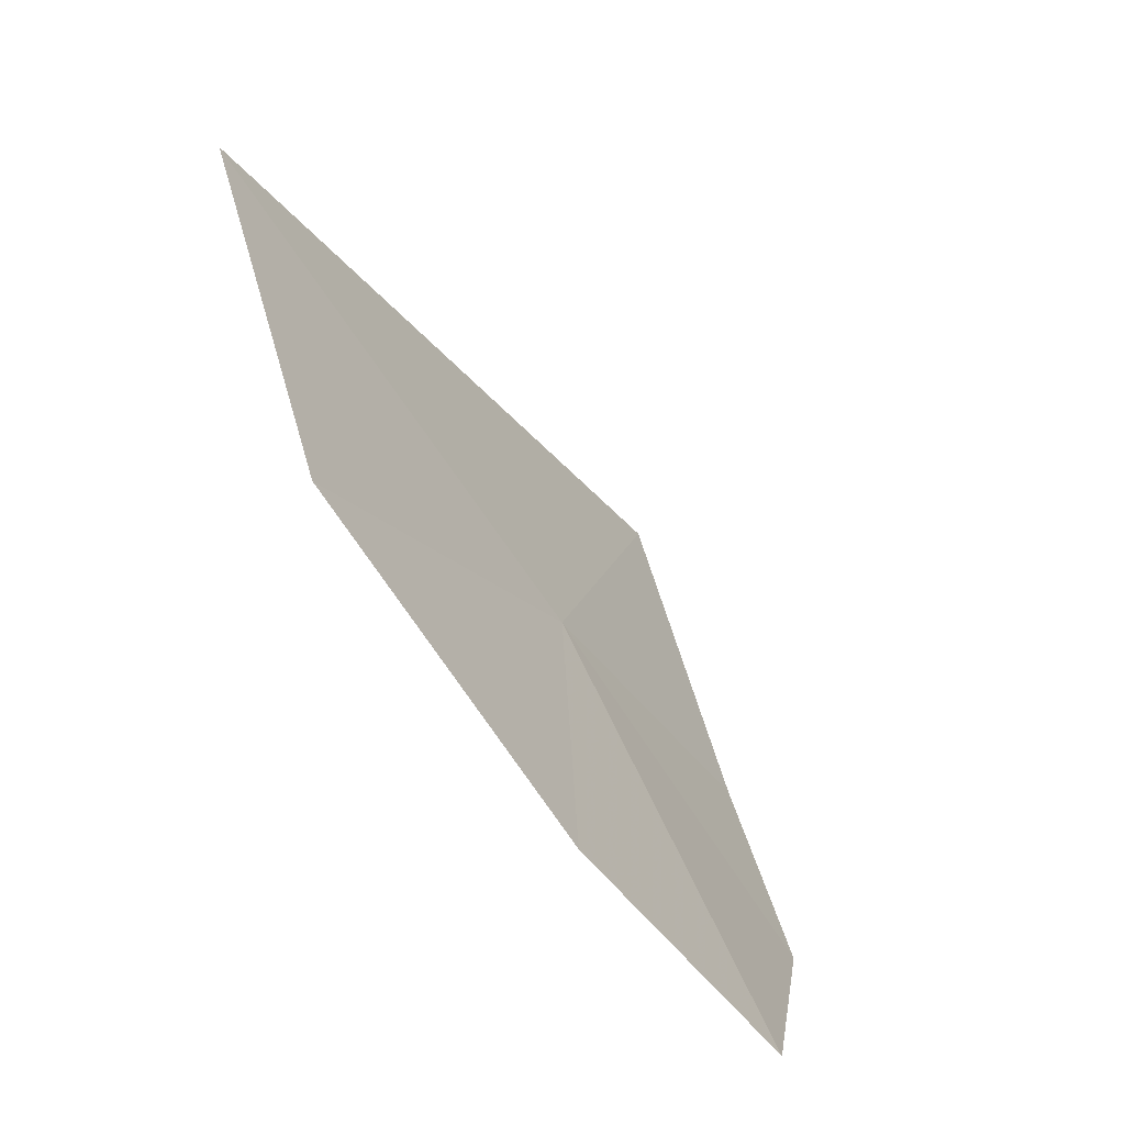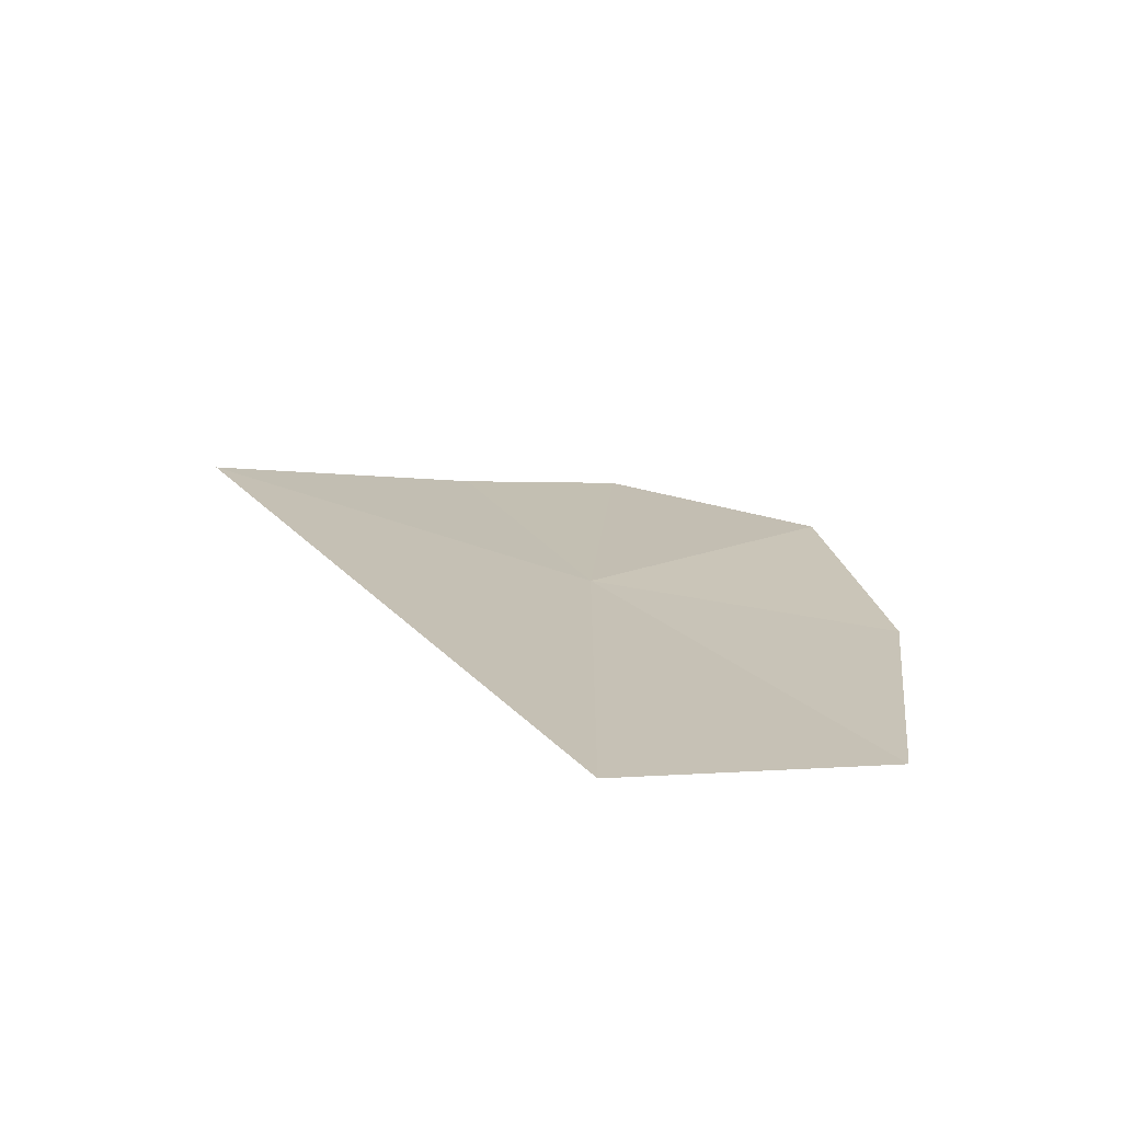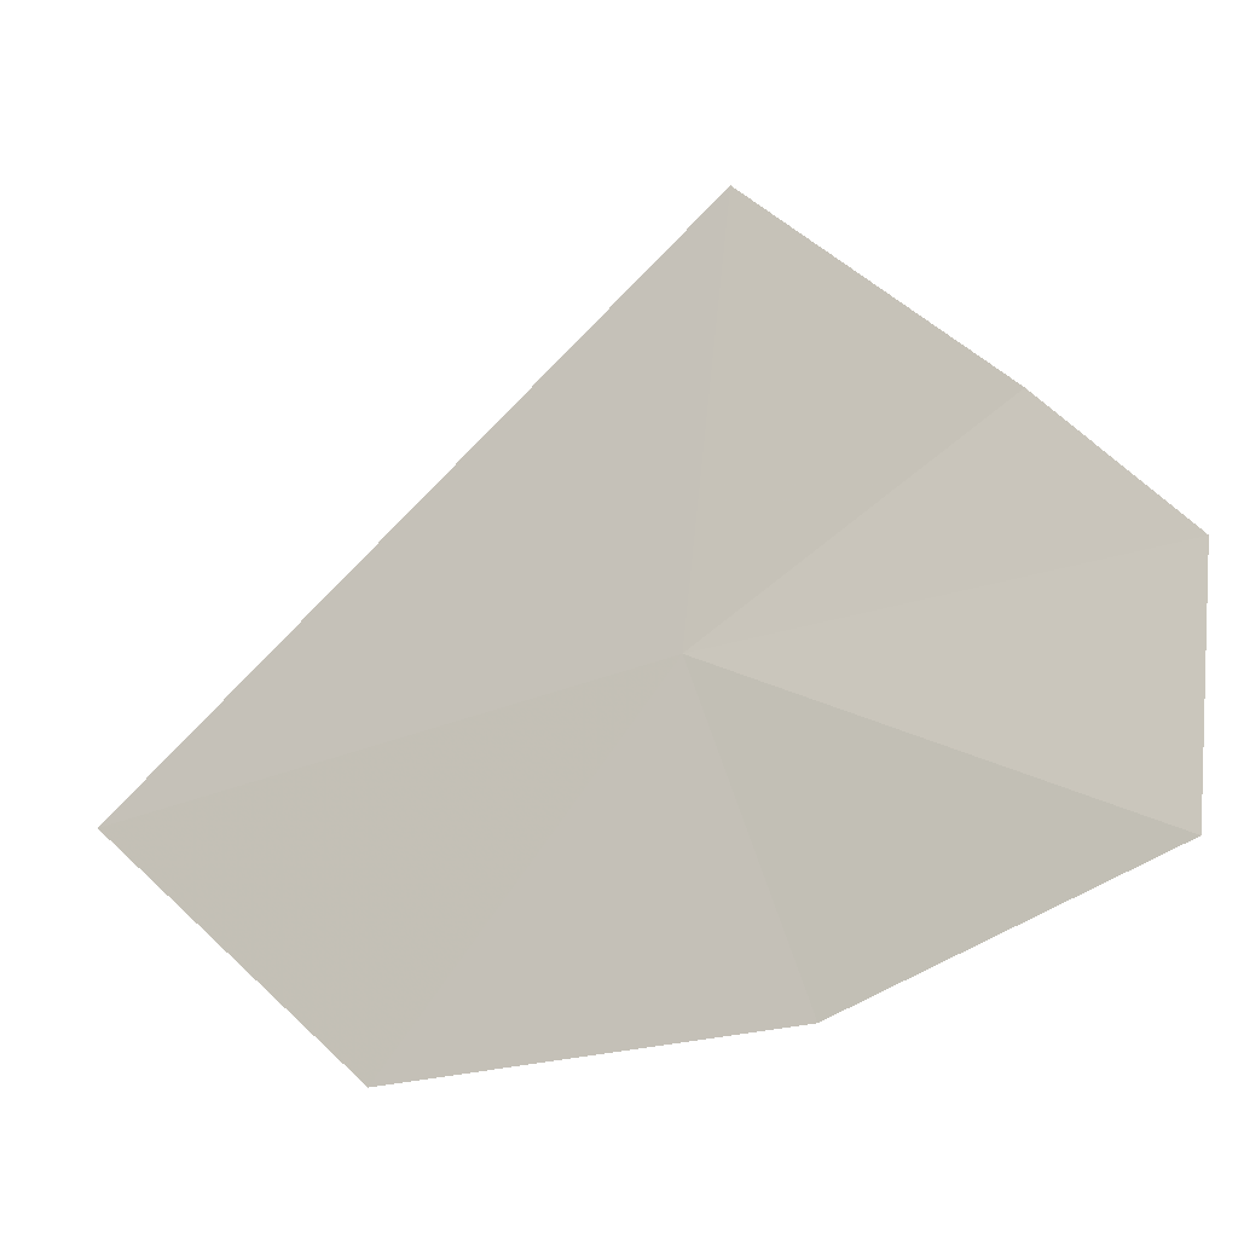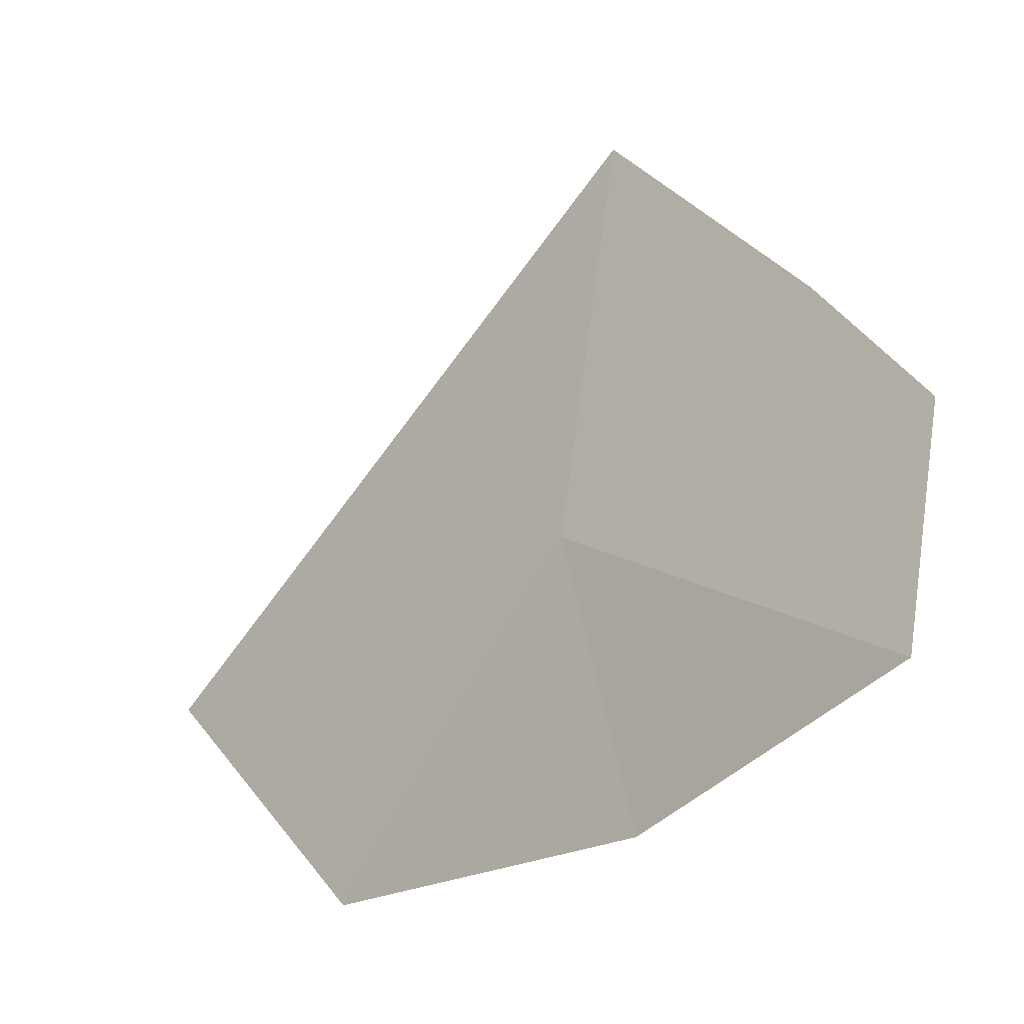
<metadata>
{"format":"obj","ext":"obj","renderer":"f3d","projection":"perspective","resolution":1024,"background":"white","views":[{"elev":20.0,"azim":-163.0,"up":"+Y"},{"elev":72.2,"azim":114.6,"up":"+Y"},{"elev":-8.4,"azim":-99.3,"up":"+Z"},{"elev":-11.3,"azim":-79.2,"up":"+Z"}]}
</metadata>
<code>
v -3.131 -18.86 35.17
v -1.789 -16.61 34.57
v -3.72 -20.09 36.15
v -2.964 -19.09 37.13
v -3.642 -19.27 33.74
v -2.617 -17.69 33.5
v -4.213 -20.62 35.51
v -4.393 -20.49 34.39
f 1 4 3
f 1 5 6
f 1 6 2
f 1 3 7
f 1 8 5
f 1 2 4
f 1 7 8

</code>
